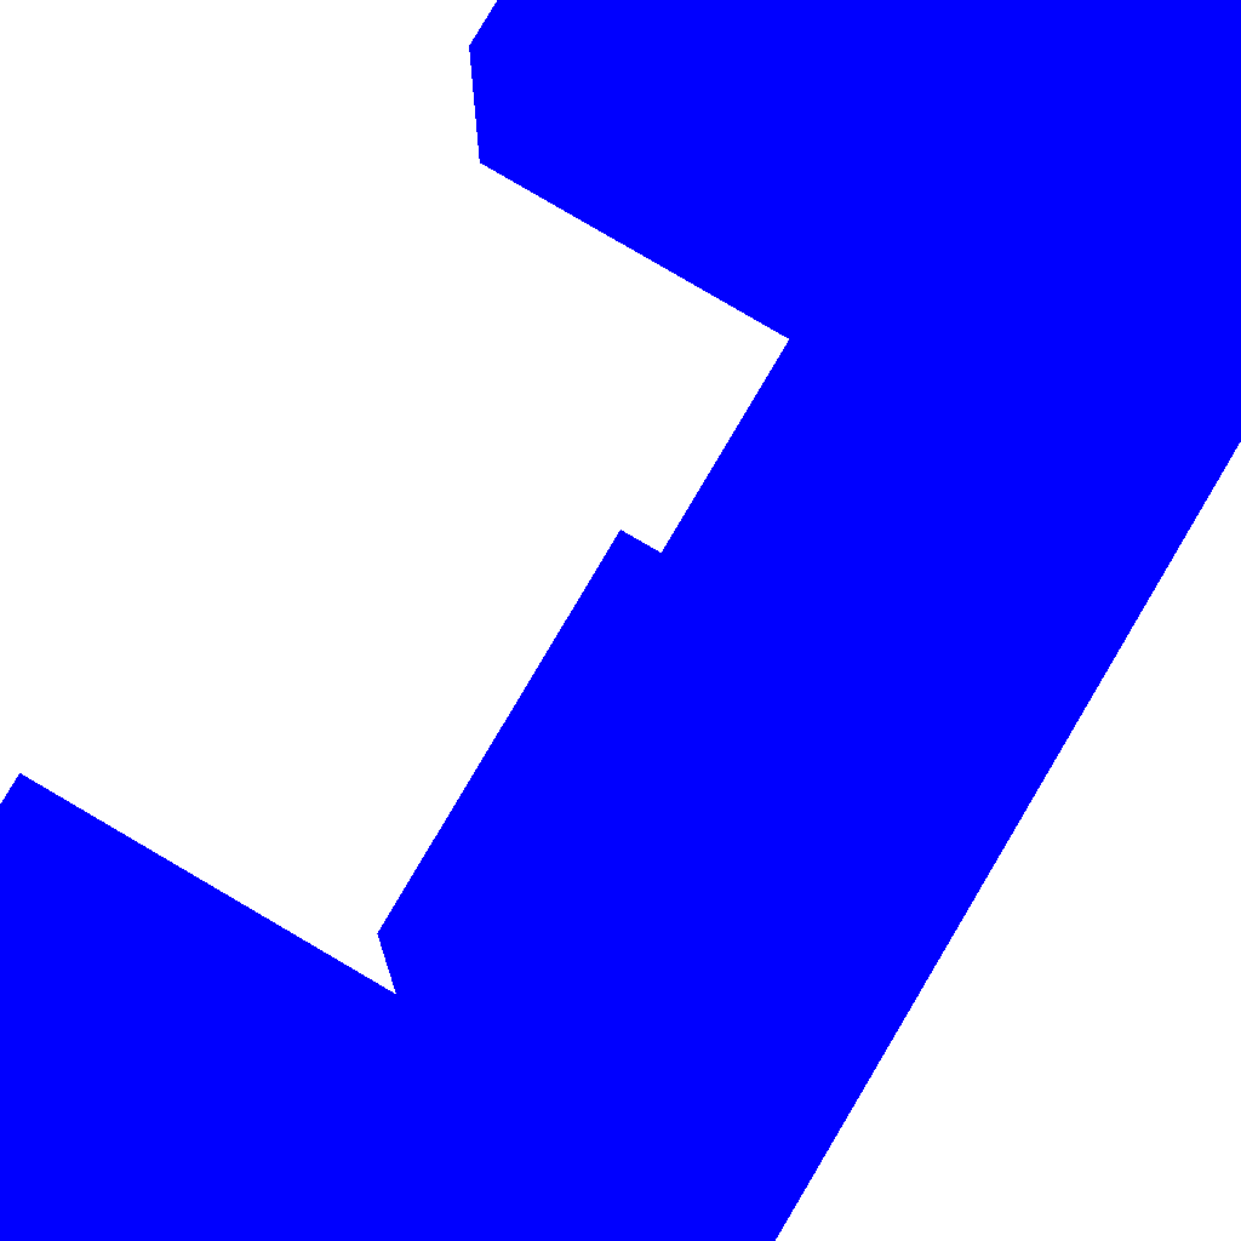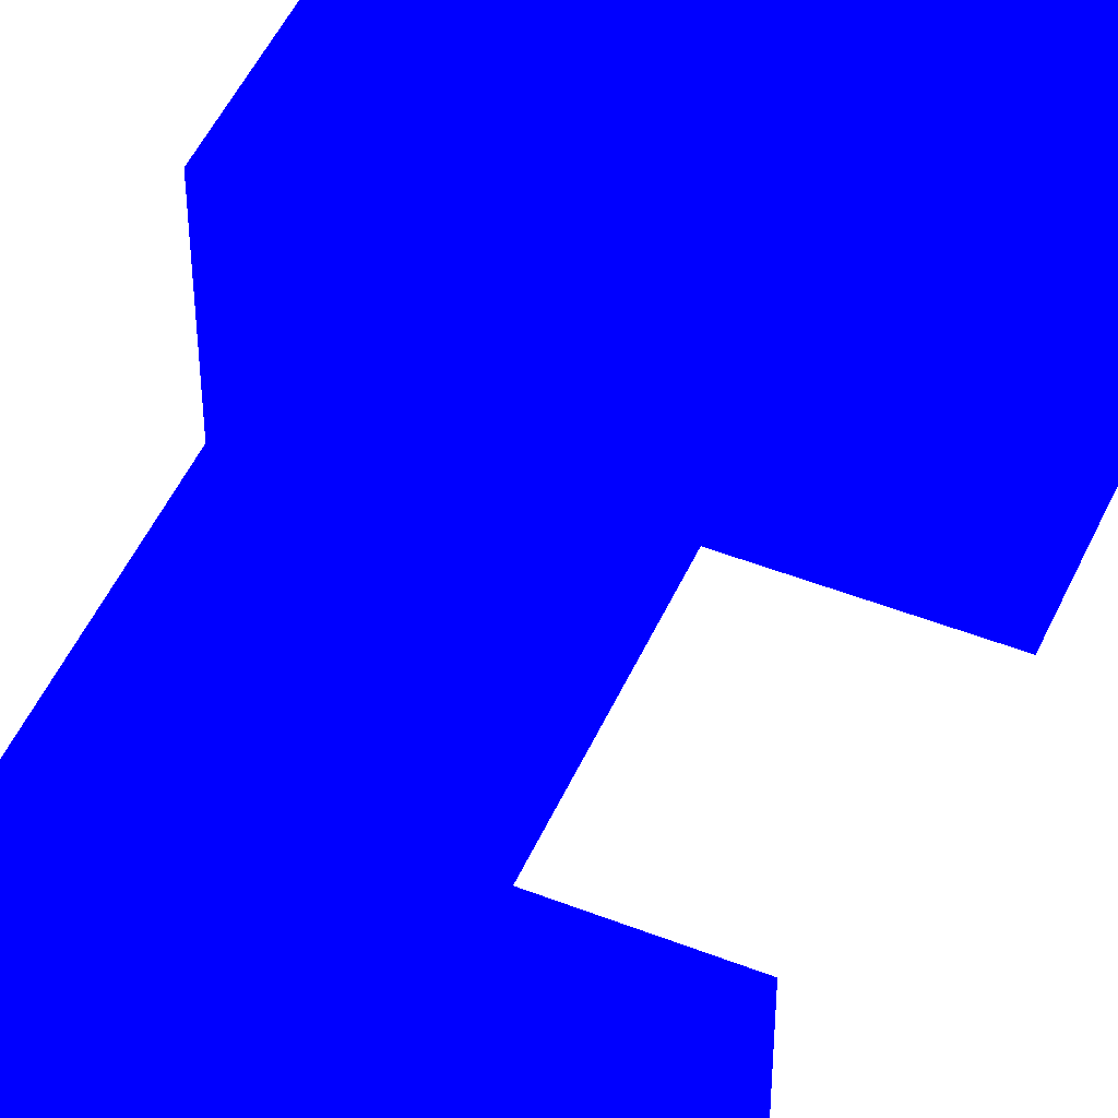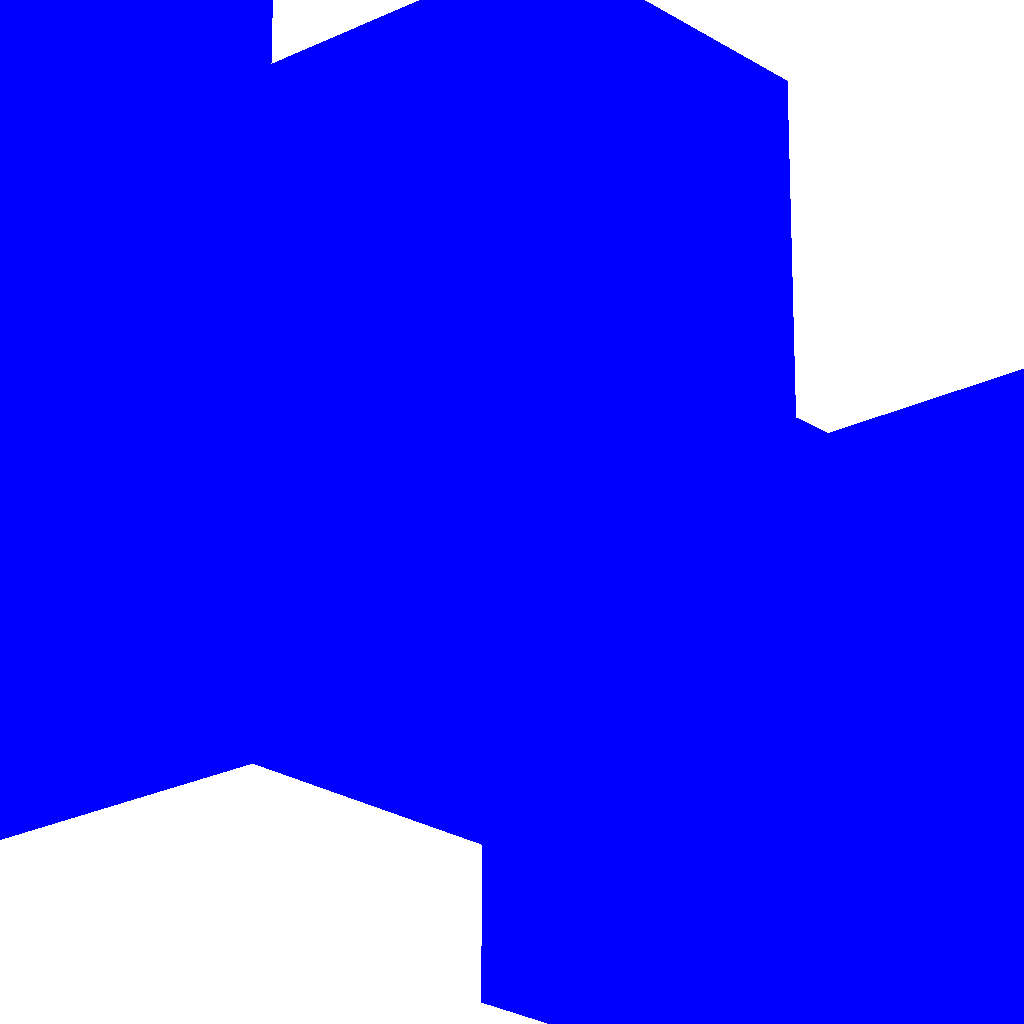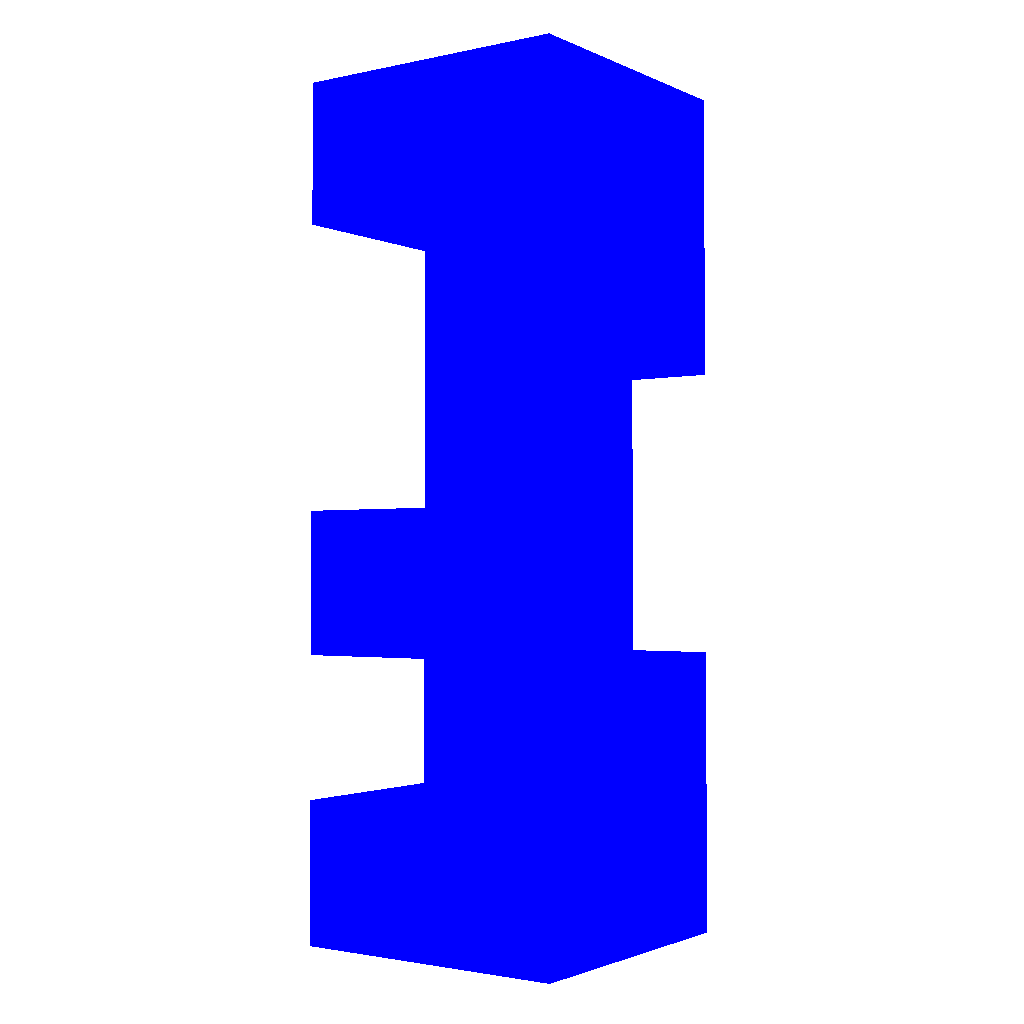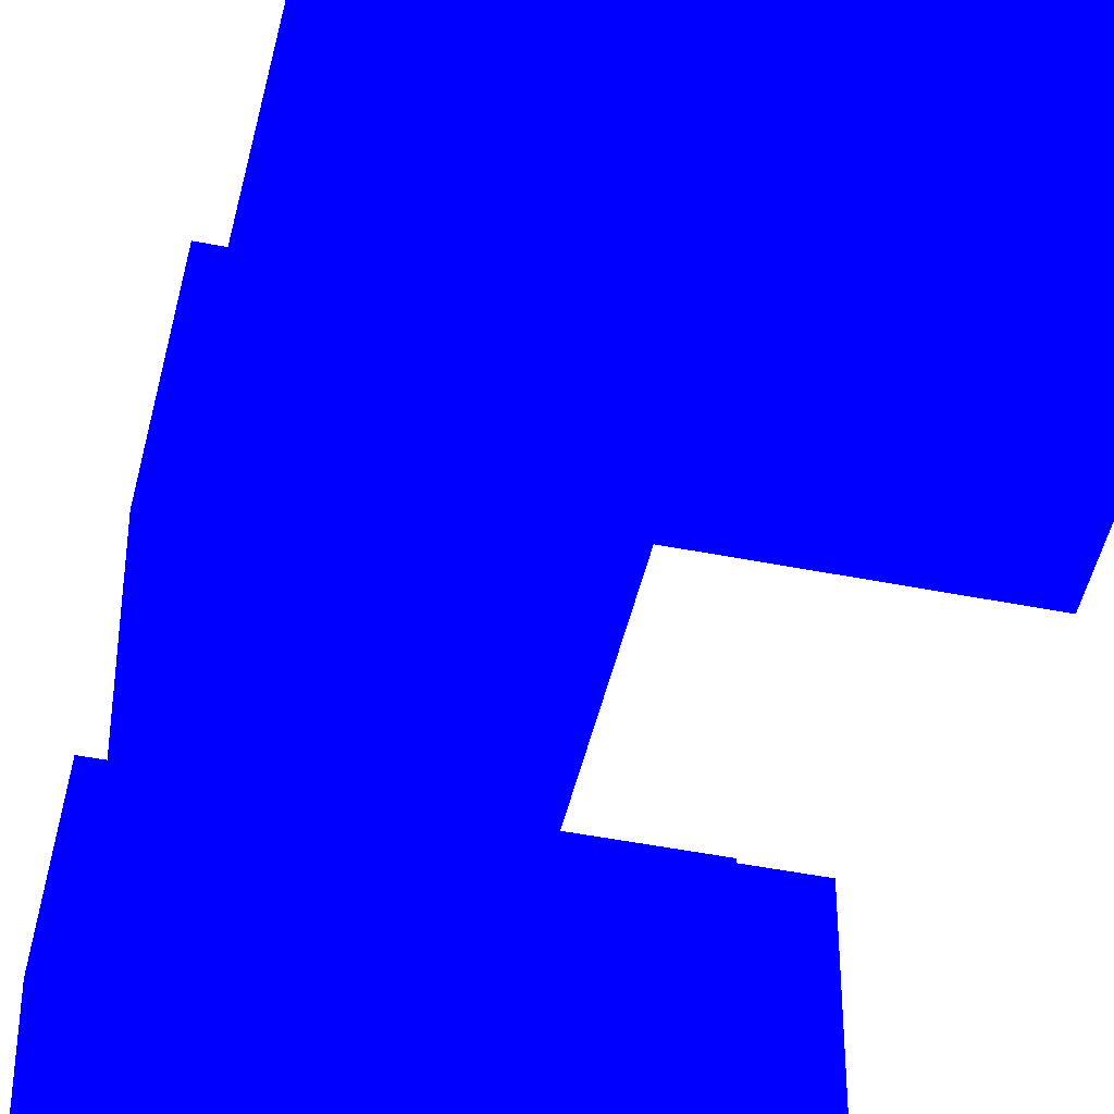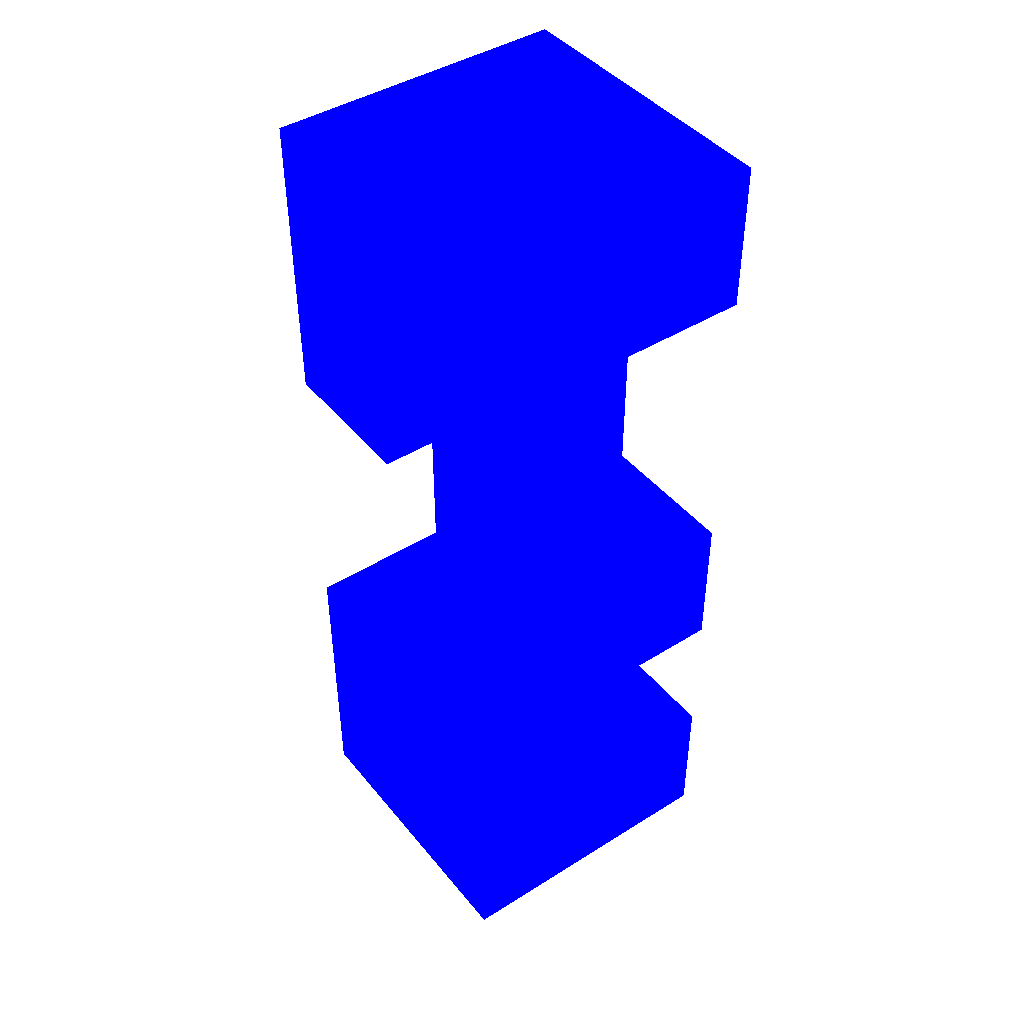
<metadata>
{"format":"obj","ext":"obj","renderer":"f3d","projection":"perspective","resolution":1024,"background":"white","views":[{"elev":78.9,"azim":-149.5,"up":"+Y"},{"elev":49.0,"azim":23.5,"up":"+Y"},{"elev":-22.3,"azim":-138.7,"up":"+Y"},{"elev":-2.0,"azim":-54.6,"up":"+Z"},{"elev":-46.9,"azim":-12.7,"up":"+Y"},{"elev":44.0,"azim":143.7,"up":"+Z"}]}
</metadata>
<code>
v -1 -1 -3 0 0 1
v -1 -1 -2 0 0 1
v -1 -1 -1 0 0 1
v -1 -1 1 0 0 1
v -1 -1 2 0 0 1
v -1 -1 3 0 0 1
v -1 0 -2 0 0 1
v -1 0 -1 0 0 1
v -1 1 -3 0 0 1
v -1 1 -2 0 0 1
v -1 1 -1 0 0 1
v -1 0 0 0 0 1
v -1 0 1 0 0 1
v -1 0 2 0 0 1
v -1 1 0 0 0 1
v -1 1 2 0 0 1
v -1 1 3 0 0 1
v 0 -1 -1 0 0 1
v 1 -1 -3 0 0 1
v 1 -1 -2 0 0 1
v 1 -1 -1 0 0 1
v 0 -1 1 0 0 1
v 1 -1 1 0 0 1
v 1 -1 2 0 0 1
v 1 -1 3 0 0 1
v 0 0 -1 0 0 1
v 0 1 -1 0 0 1
v 1 0 -2 0 0 1
v 1 0 -1 0 0 1
v 1 1 -3 0 0 1
v 1 1 -2 0 0 1
v 0 0 0 0 0 1
v 0 0 1 0 0 1
v 0 1 0 0 0 1
v 1 0 1 0 0 1
v 1 0 2 0 0 1
v 1 1 2 0 0 1
v 1 1 3 0 0 1
f 1 2 7
f 2 1 19
f 20 19 30
f 19 1 9
f 2 19 20
f 7 10 1
f 9 1 10
f 28 30 31
f 28 20 30
f 28 31 10
f 19 9 30
f 7 28 10
f 10 31 9
f 30 9 31
f 14 5 17
f 38 6 25
f 14 17 16
f 6 24 25
f 38 25 37
f 17 6 38
f 25 36 37
f 37 16 38
f 6 17 5
f 36 14 37
f 6 5 24
f 14 16 37
f 25 24 36
f 17 38 16
f 8 2 3
f 20 21 18
f 2 8 7
f 29 26 21
f 2 20 3
f 7 29 28
f 26 29 7
f 8 26 7
f 21 28 29
f 3 20 18
f 18 21 26
f 21 20 28
f 4 5 14
f 22 23 5
f 24 5 23
f 33 35 22
f 24 23 35
f 36 24 35
f 14 36 13
f 4 22 5
f 33 13 36
f 13 4 14
f 35 33 36
f 23 22 35
f 3 18 4
f 8 3 12
f 3 4 13
f 26 22 18
f 13 33 12
f 12 33 32
f 32 22 26
f 32 33 22
f 22 4 18
f 12 3 13
f 15 12 34
f 27 11 34
f 26 11 27
f 15 34 11
f 34 12 32
f 32 26 27
f 11 8 15
f 34 32 27
f 26 8 11
f 12 15 8

</code>
